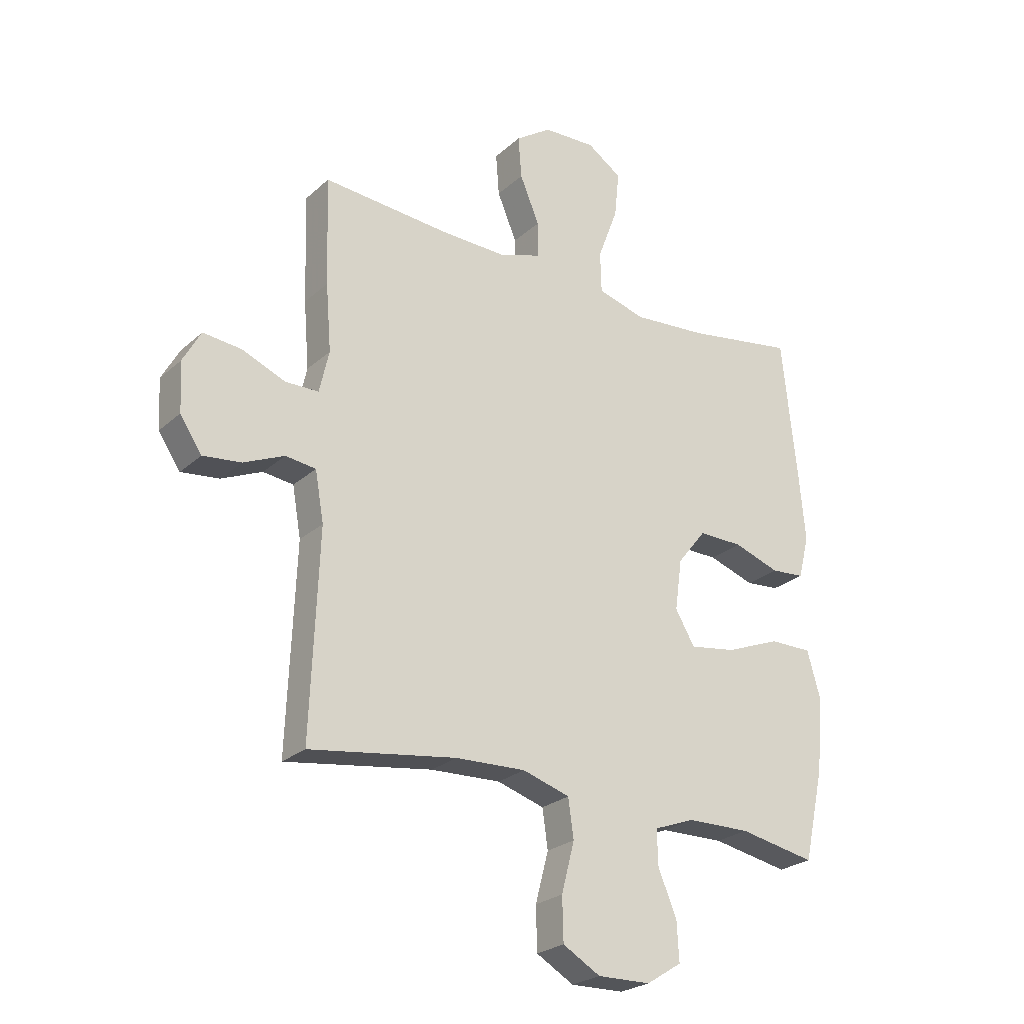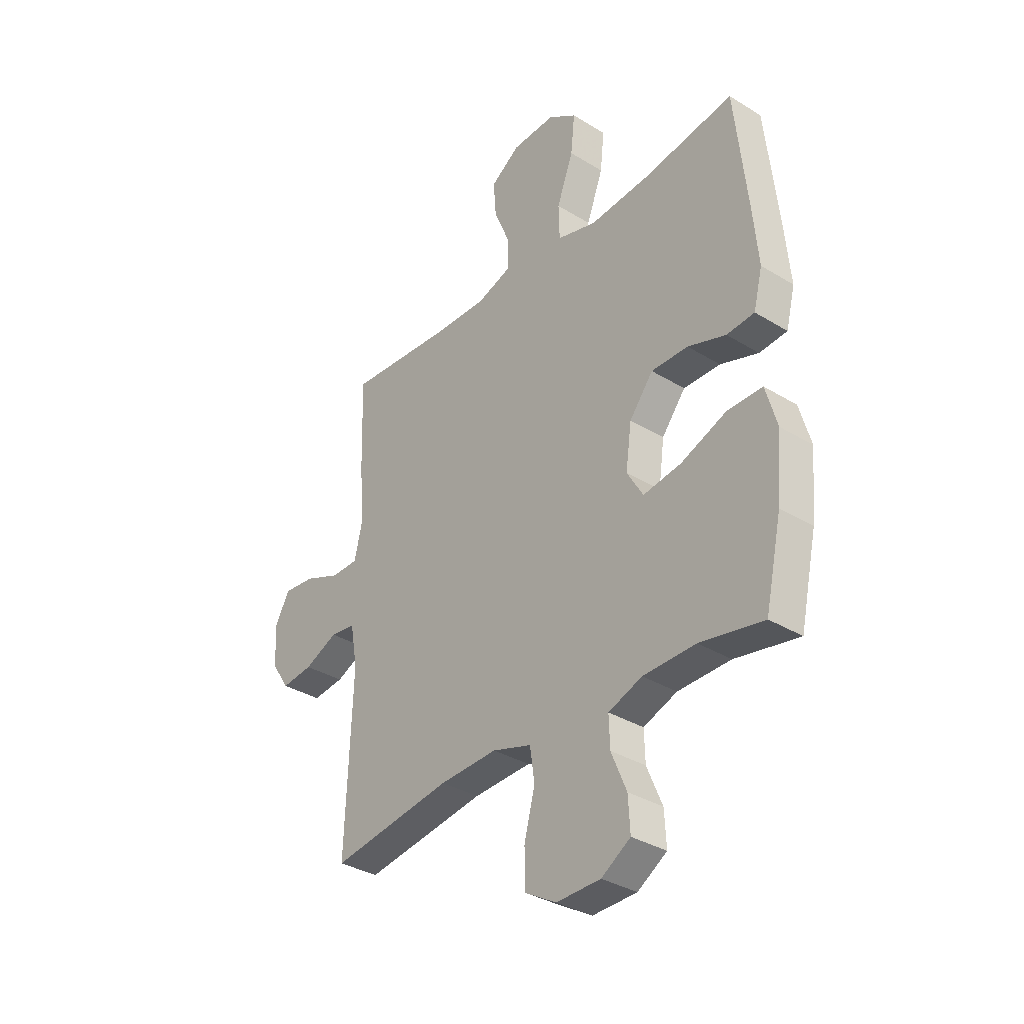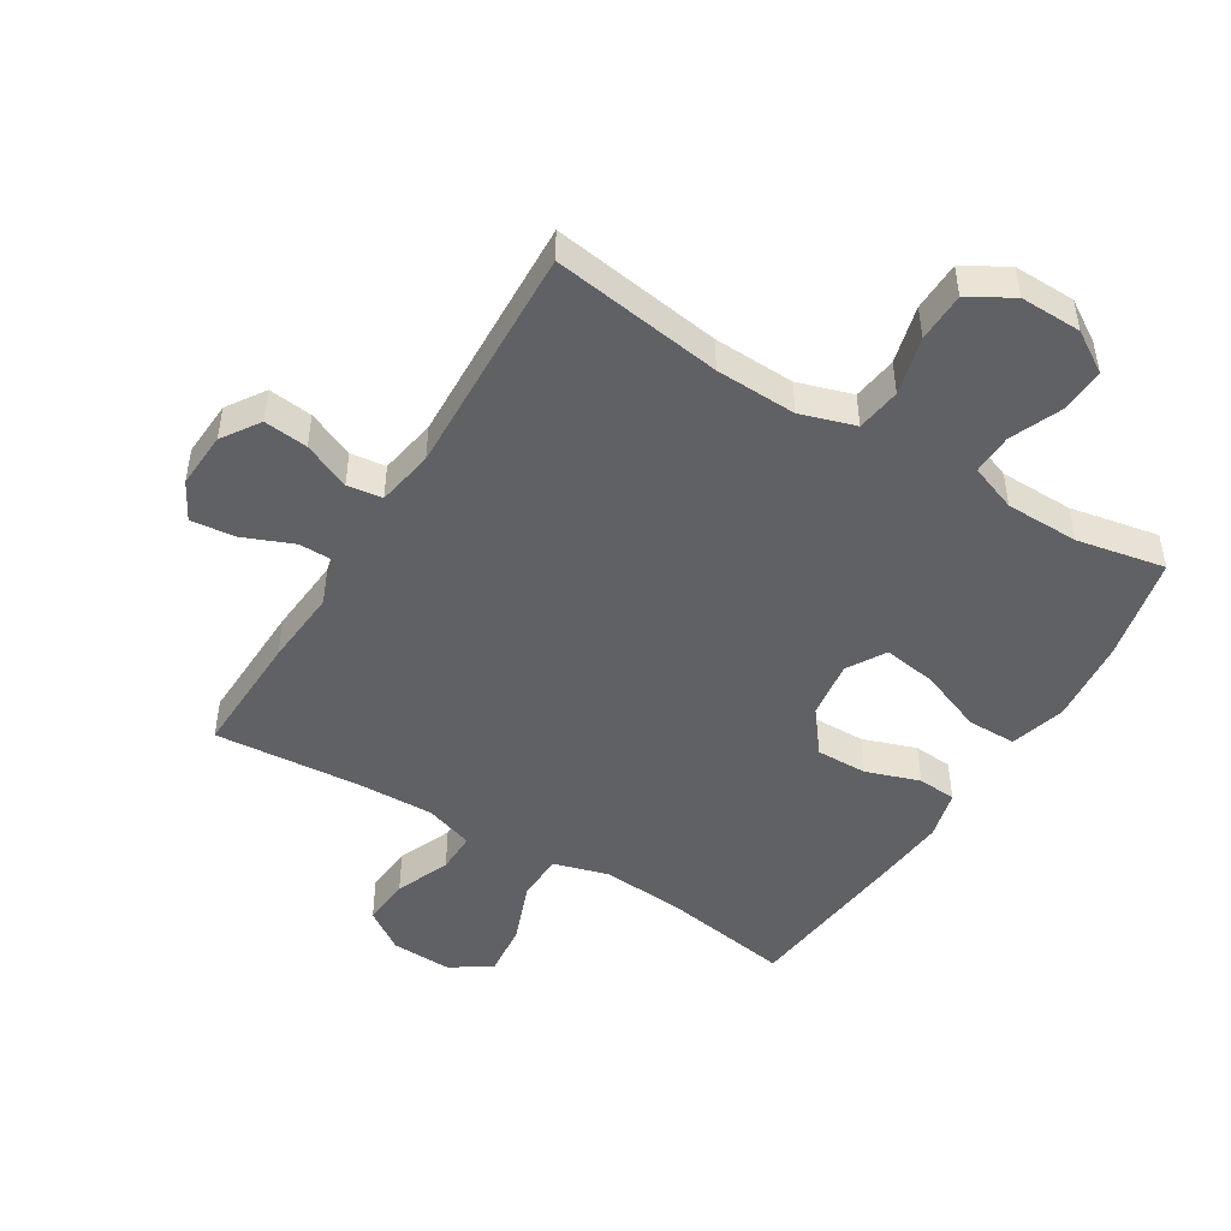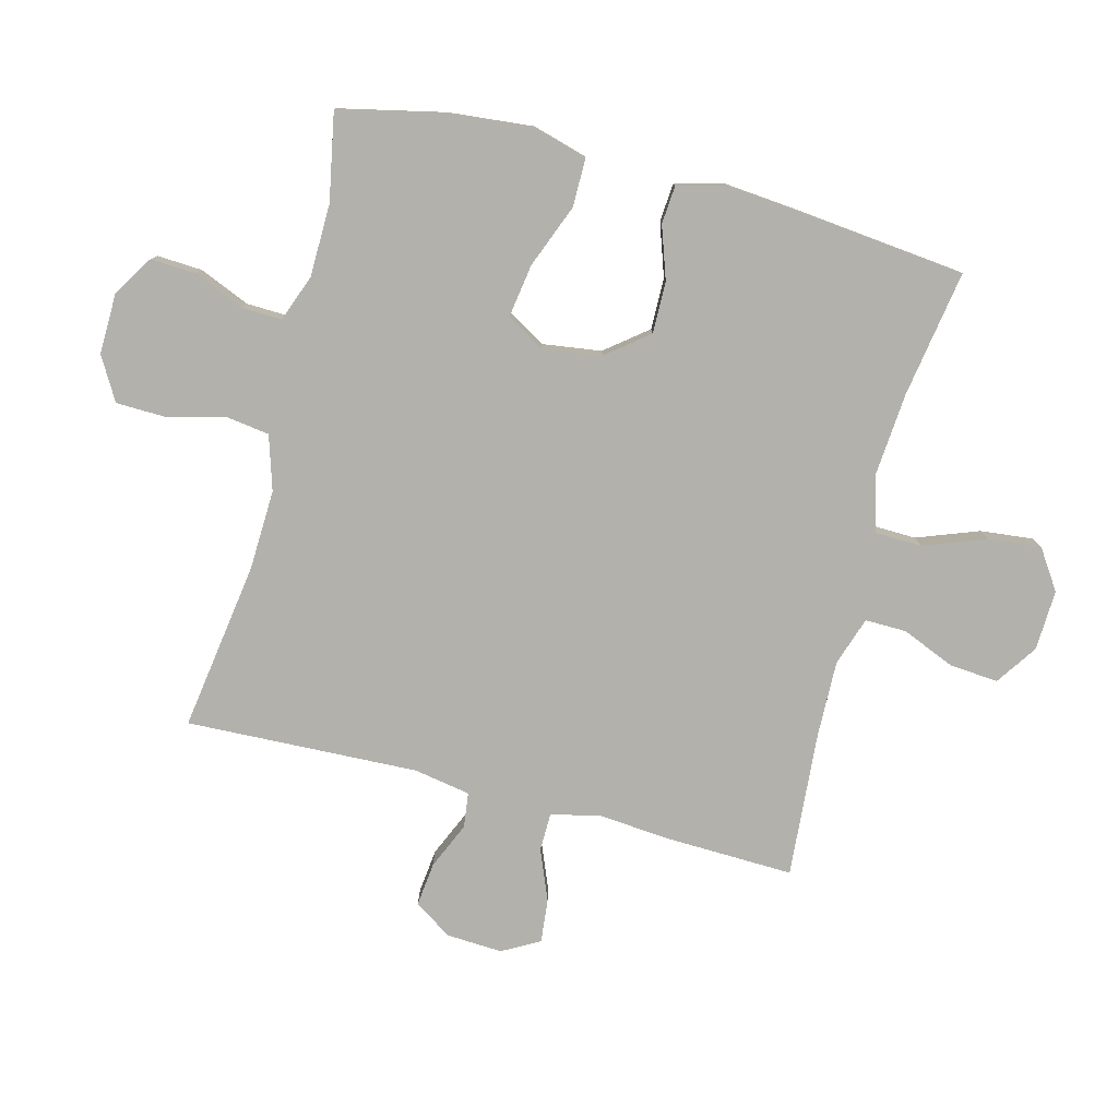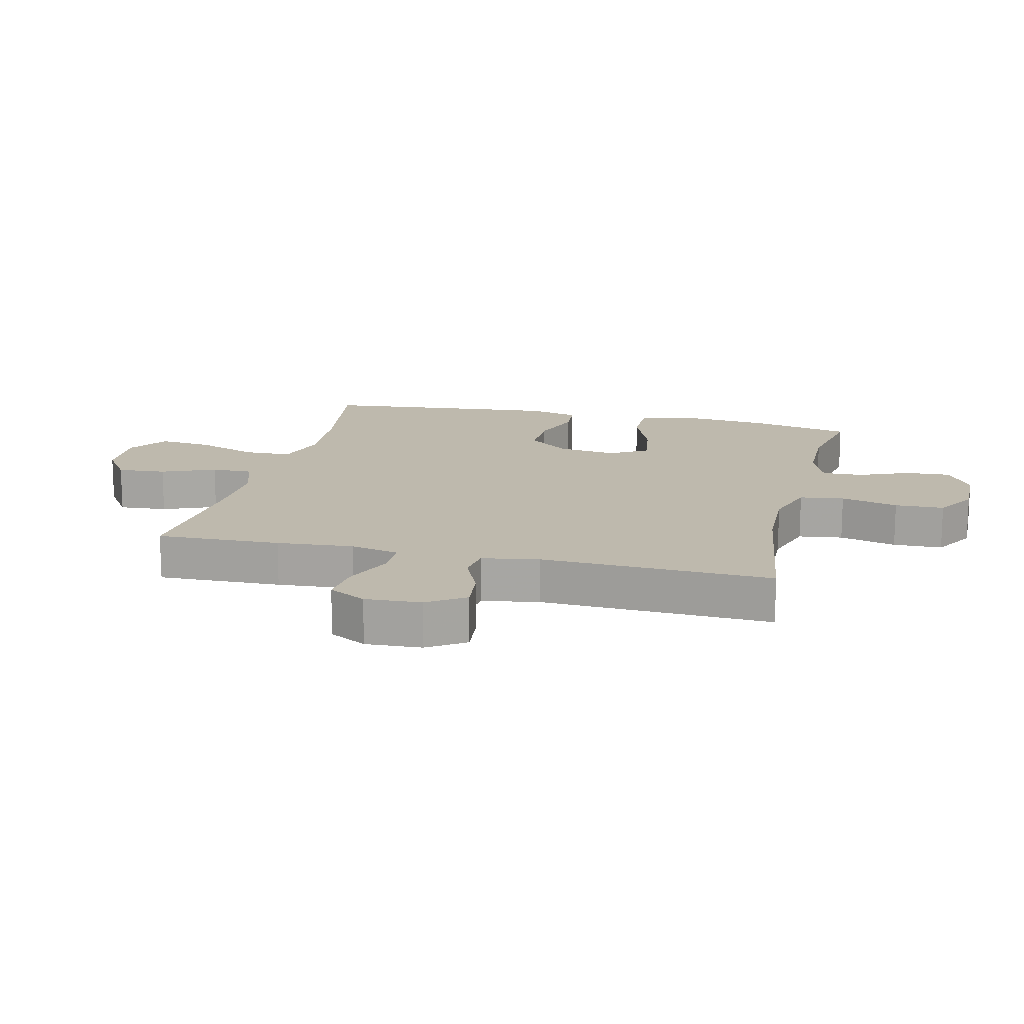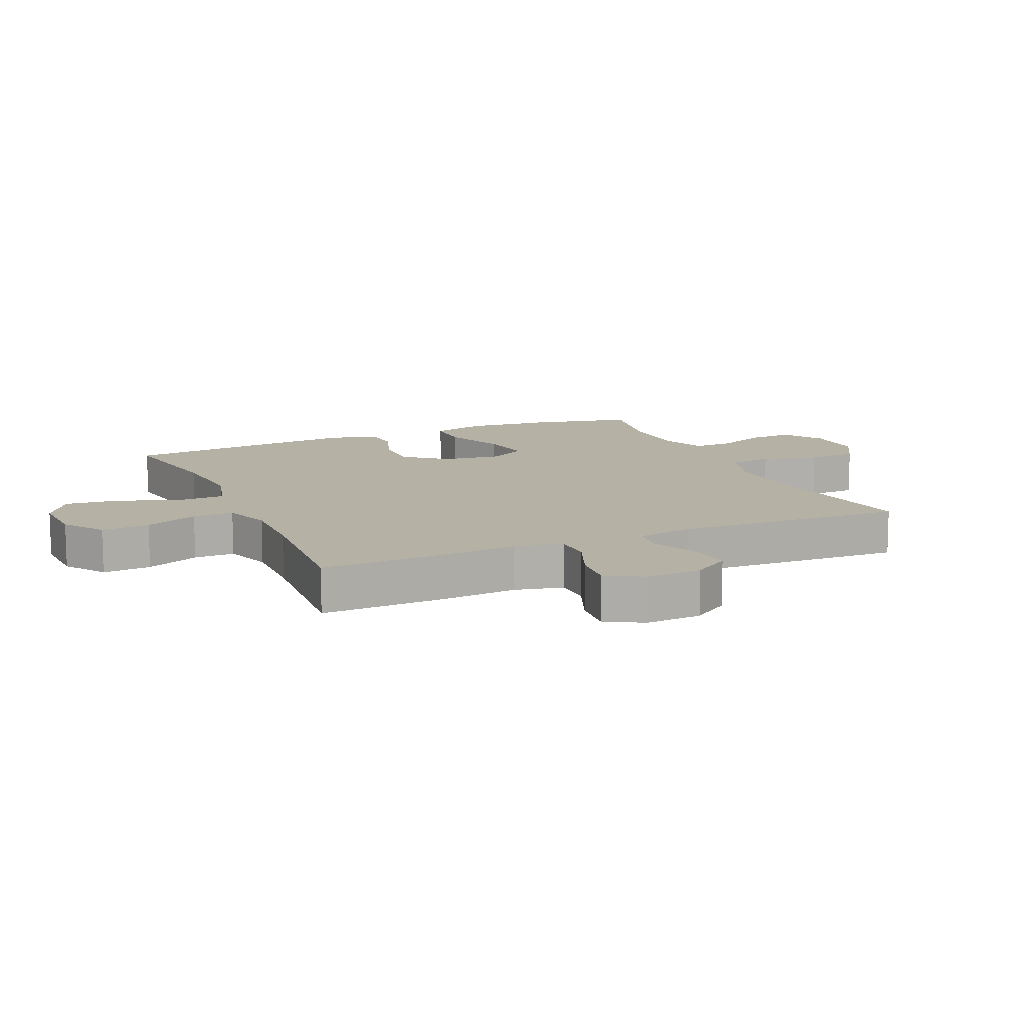
<metadata>
{"format":"obj","ext":"obj","renderer":"f3d","projection":"perspective","resolution":1024,"background":"white","views":[{"elev":-24.9,"azim":144.6,"up":"+Z"},{"elev":-34.3,"azim":-129.6,"up":"+Z"},{"elev":-47.8,"azim":148.6,"up":"+Y"},{"elev":-79.1,"azim":-104.5,"up":"+Y"},{"elev":15.3,"azim":103.6,"up":"+Y"},{"elev":12.0,"azim":66.1,"up":"+Y"}]}
</metadata>
<code>
v -0.5 0.07 -0.5
v -0.537 0.07 -0.333
v -0.55 0.07 -0.197
v -0.525 0.07 -0.109
v -0.447 0.07 -0.109
v -0.345 0.07 -0.149
v -0.26 0.07 -0.162
v -0.224 0.07 -0.101
v -0.237 0.07 -0.007
v -0.29 0.07 0.06
v -0.372 0.07 0.059
v -0.457 0.07 0.03
v -0.519 0.07 0.035
v -0.539 0.07 0.114
v -0.528 0.07 0.235
v -0.5 0.07 0.5
v -0.298 0.07 0.467
v -0.162 0.07 0.456
v -0.074 0.07 0.481
v -0.072 0.07 0.557
v -0.109 0.07 0.656
v -0.118 0.07 0.741
v -0.054 0.07 0.784
v 0.043 0.07 0.78
v 0.109 0.07 0.735
v 0.103 0.07 0.657
v 0.067 0.07 0.571
v 0.066 0.07 0.505
v 0.144 0.07 0.479
v 0.266 0.07 0.482
v 0.5 0.07 0.5
v 0.494 0.07 0.301
v 0.484 0.07 0.178
v 0.502 0.07 0.1
v 0.563 0.07 0.099
v 0.644 0.07 0.132
v 0.714 0.07 0.139
v 0.747 0.07 0.079
v 0.742 0.07 -0.011
v 0.702 0.07 -0.071
v 0.632 0.07 -0.063
v 0.557 0.07 -0.03
v 0.501 0.07 -0.037
v 0.485 0.07 -0.128
v 0.5 0.07 -0.5
v 0.229 0.07 -0.46
v 0.1 0.07 -0.455
v 0.013 0.07 -0.482
v 0.003 0.07 -0.553
v 0.027 0.07 -0.645
v 0.025 0.07 -0.724
v -0.044 0.07 -0.764
v -0.142 0.07 -0.762
v -0.207 0.07 -0.721
v -0.203 0.07 -0.649
v -0.169 0.07 -0.568
v -0.167 0.07 -0.503
v -0.242 0.07 -0.475
v -0.359 0.07 -0.473
v -0.5 0 -0.5
v -0.537 0 -0.333
v -0.55 0 -0.197
v -0.525 0 -0.109
v -0.447 0 -0.109
v -0.345 0 -0.149
v -0.26 0 -0.162
v -0.224 0 -0.101
v -0.237 0 -0.007
v -0.29 0 0.06
v -0.372 0 0.059
v -0.457 0 0.03
v -0.519 0 0.035
v -0.539 0 0.114
v -0.528 0 0.235
v -0.5 0 0.5
v -0.298 0 0.467
v -0.162 0 0.456
v -0.074 0 0.481
v -0.072 0 0.557
v -0.109 0 0.656
v -0.118 0 0.741
v -0.054 0 0.784
v 0.043 0 0.78
v 0.109 0 0.735
v 0.103 0 0.657
v 0.067 0 0.571
v 0.066 0 0.505
v 0.144 0 0.479
v 0.266 0 0.482
v 0.5 0 0.5
v 0.494 0 0.301
v 0.484 0 0.178
v 0.502 0 0.1
v 0.563 0 0.099
v 0.644 0 0.132
v 0.714 0 0.139
v 0.747 0 0.079
v 0.742 0 -0.011
v 0.702 0 -0.071
v 0.632 0 -0.063
v 0.557 0 -0.03
v 0.501 0 -0.037
v 0.485 0 -0.128
v 0.5 0 -0.5
v 0.229 0 -0.46
v 0.1 0 -0.455
v 0.013 0 -0.482
v 0.003 0 -0.553
v 0.027 0 -0.645
v 0.025 0 -0.724
v -0.044 0 -0.764
v -0.142 0 -0.762
v -0.207 0 -0.721
v -0.203 0 -0.649
v -0.169 0 -0.568
v -0.167 0 -0.503
v -0.242 0 -0.475
v -0.359 0 -0.473
f 54 55 56
f 53 54 56
f 52 53 56
f 51 52 56
f 50 51 56
f 49 50 56
f 48 49 56 57
f 47 48 57 58
f 44 45 46
f 43 44 46 47
f 40 41 42
f 39 40 42
f 38 39 42
f 37 38 42
f 36 37 42
f 35 36 42
f 34 35 42 43
f 47 58 59
f 43 47 59
f 34 43 59
f 33 34 59
f 25 26 27
f 24 25 27
f 23 24 27
f 22 23 27
f 21 22 27
f 20 21 27
f 19 20 27 28
f 18 19 28 29
f 15 16 17
f 14 15 17
f 13 14 17
f 12 13 17
f 11 12 17
f 10 11 17 18
f 18 29 30
f 10 18 30
f 9 10 30
f 4 5 6
f 3 4 6
f 2 3 6
f 1 2 6
f 59 1 6
f 59 6 7
f 33 59 7 8
f 31 32 33
f 30 31 33
f 9 30 33
f 8 9 33
f 115 114 113
f 115 113 112
f 115 112 111
f 115 111 110
f 115 110 109
f 115 109 108
f 116 115 108 107
f 117 116 107 106
f 105 104 103
f 106 105 103 102
f 101 100 99
f 101 99 98
f 101 98 97
f 101 97 96
f 101 96 95
f 101 95 94
f 102 101 94 93
f 118 117 106
f 118 106 102
f 118 102 93
f 118 93 92
f 86 85 84
f 86 84 83
f 86 83 82
f 86 82 81
f 86 81 80
f 86 80 79
f 87 86 79 78
f 88 87 78 77
f 76 75 74
f 76 74 73
f 76 73 72
f 76 72 71
f 76 71 70
f 77 76 70 69
f 89 88 77
f 89 77 69
f 89 69 68
f 65 64 63
f 65 63 62
f 65 62 61
f 65 61 60
f 65 60 118
f 66 65 118
f 67 66 118 92
f 92 91 90
f 92 90 89
f 92 89 68
f 92 68 67
f 1 60 61 2
f 2 61 62 3
f 3 62 63 4
f 4 63 64 5
f 5 64 65 6
f 6 65 66 7
f 7 66 67 8
f 8 67 68 9
f 9 68 69 10
f 10 69 70 11
f 11 70 71 12
f 12 71 72 13
f 13 72 73 14
f 14 73 74 15
f 15 74 75 16
f 16 75 76 17
f 17 76 77 18
f 18 77 78 19
f 19 78 79 20
f 20 79 80 21
f 21 80 81 22
f 22 81 82 23
f 23 82 83 24
f 24 83 84 25
f 25 84 85 26
f 26 85 86 27
f 27 86 87 28
f 28 87 88 29
f 29 88 89 30
f 30 89 90 31
f 31 90 91 32
f 32 91 92 33
f 33 92 93 34
f 34 93 94 35
f 35 94 95 36
f 36 95 96 37
f 37 96 97 38
f 38 97 98 39
f 39 98 99 40
f 40 99 100 41
f 41 100 101 42
f 42 101 102 43
f 43 102 103 44
f 44 103 104 45
f 45 104 105 46
f 46 105 106 47
f 47 106 107 48
f 48 107 108 49
f 49 108 109 50
f 50 109 110 51
f 51 110 111 52
f 52 111 112 53
f 53 112 113 54
f 54 113 114 55
f 55 114 115 56
f 56 115 116 57
f 57 116 117 58
f 58 117 118 59
f 59 118 60 1

</code>
